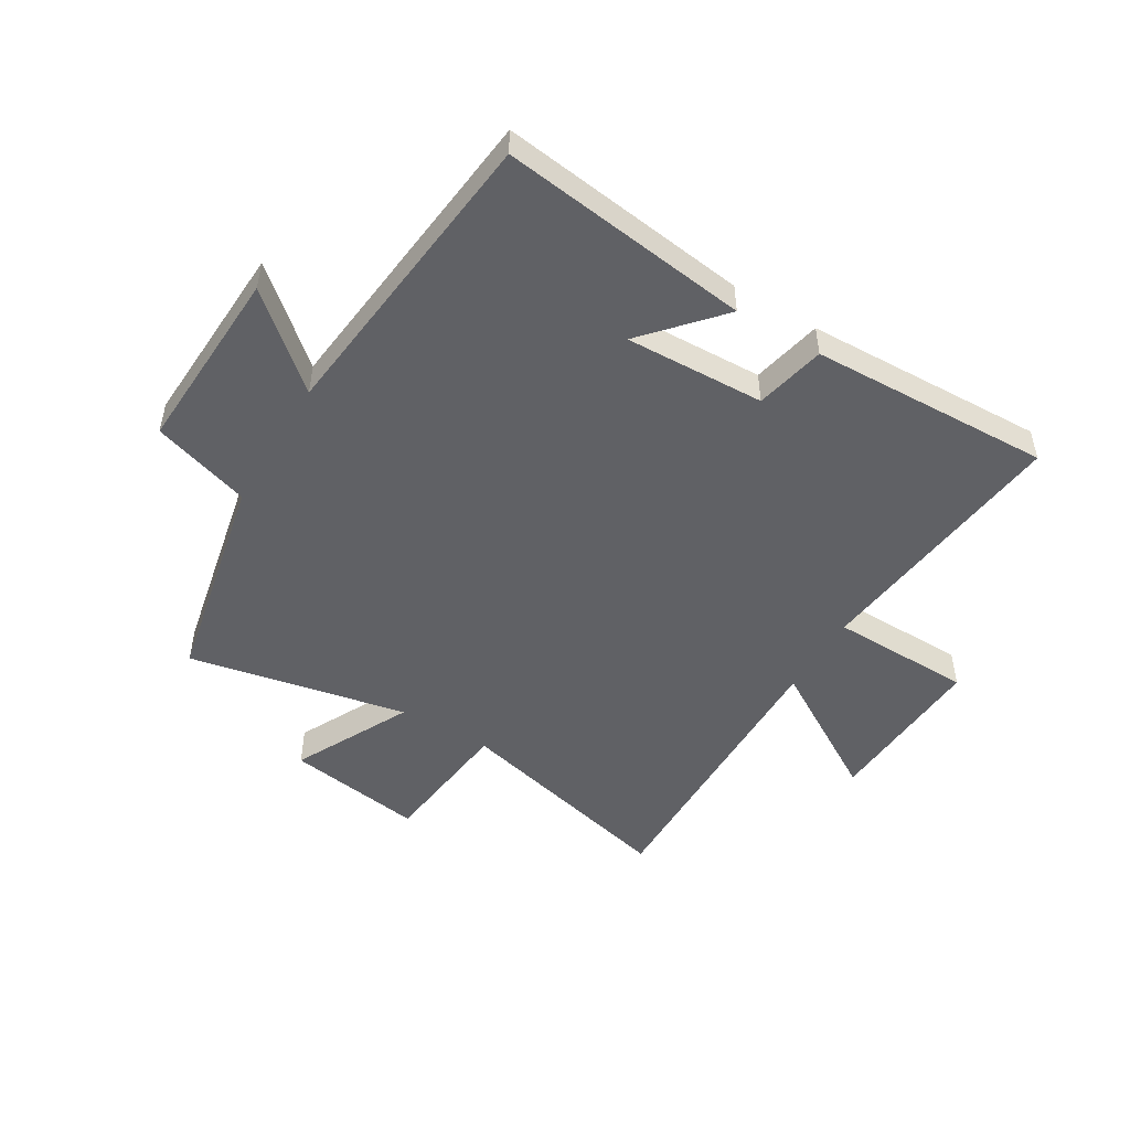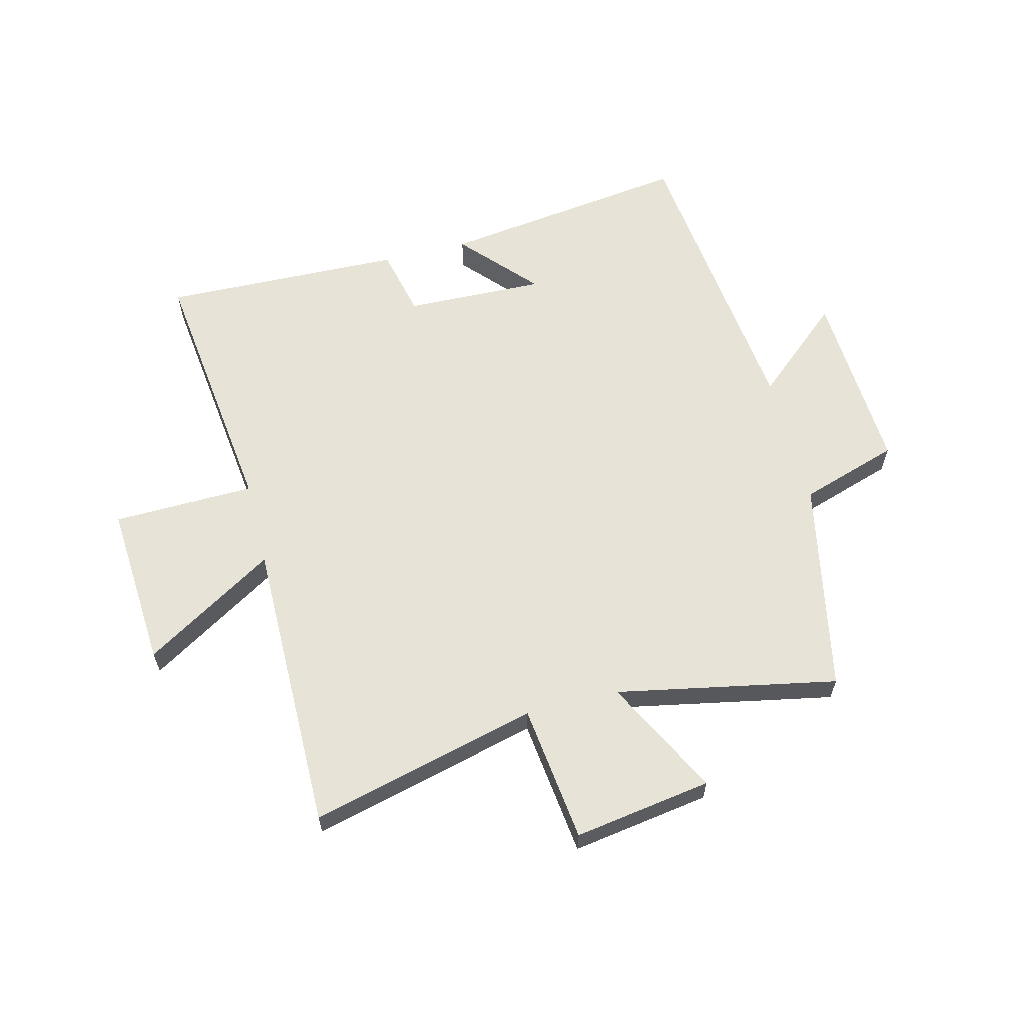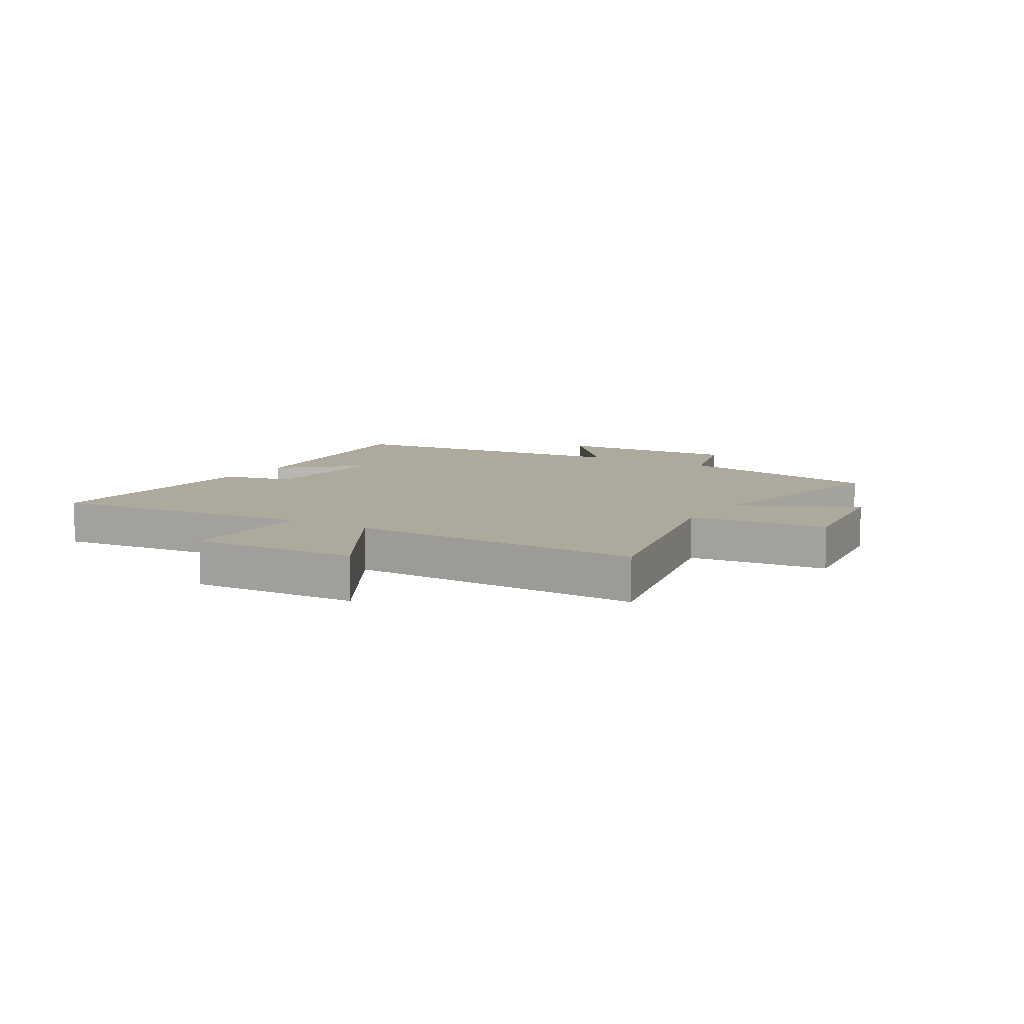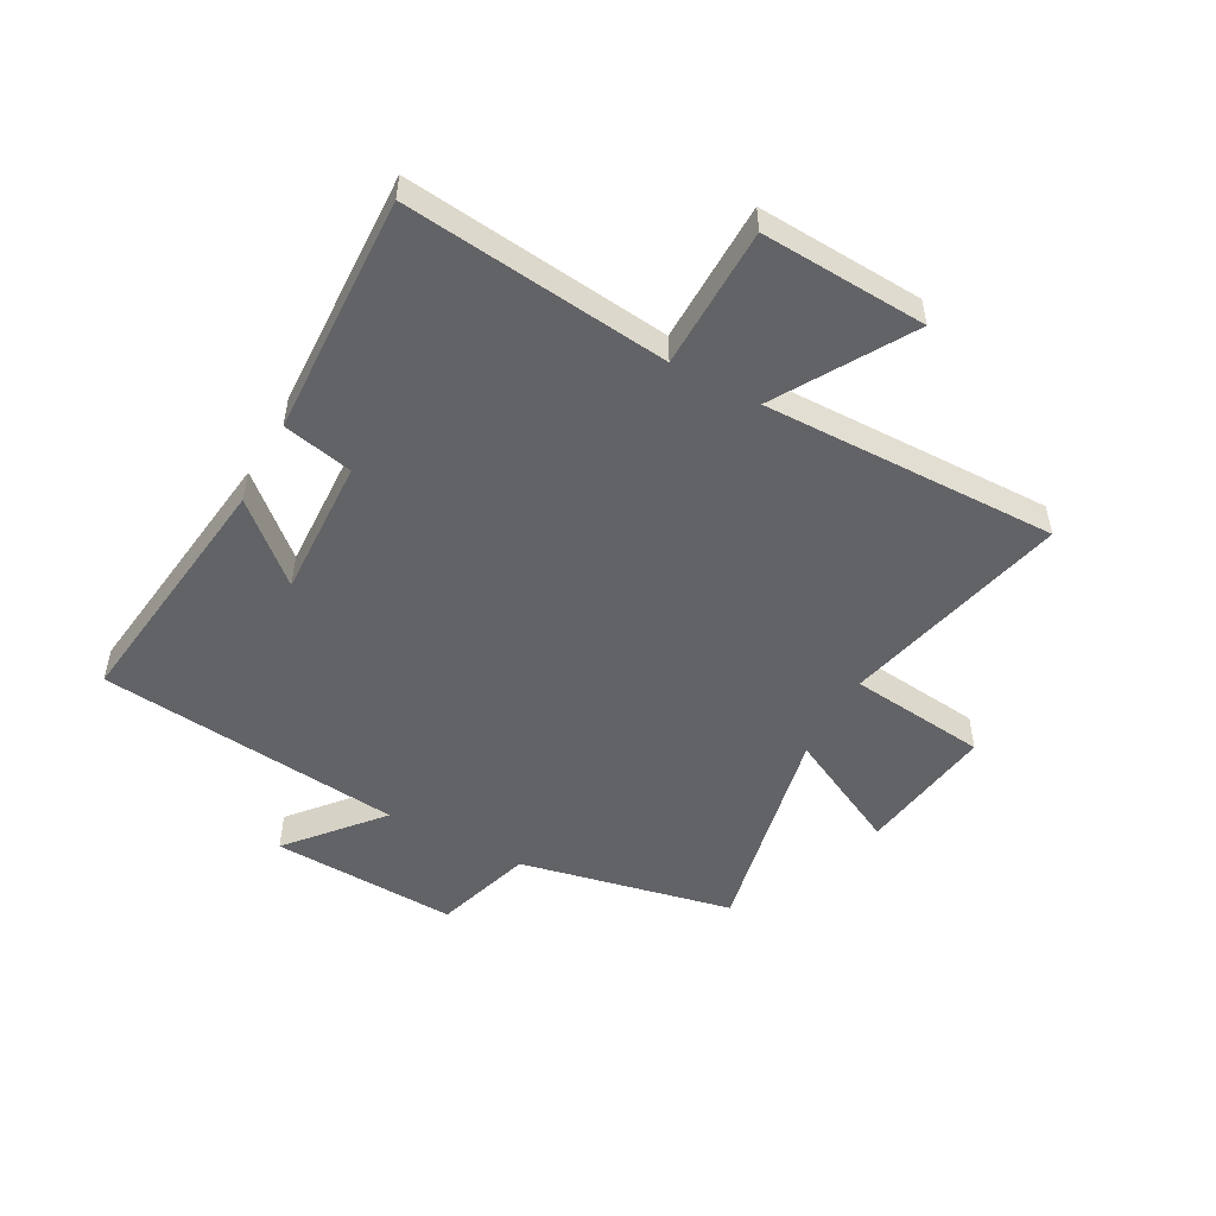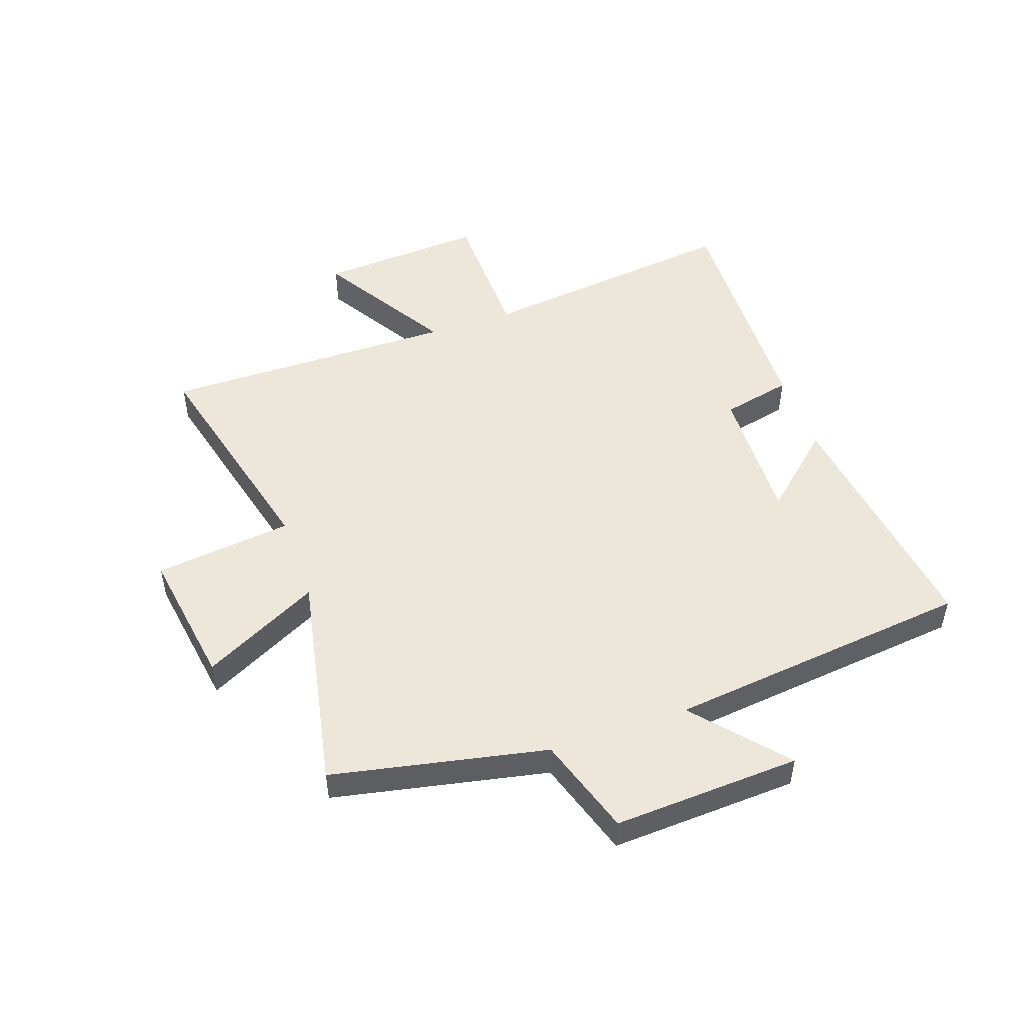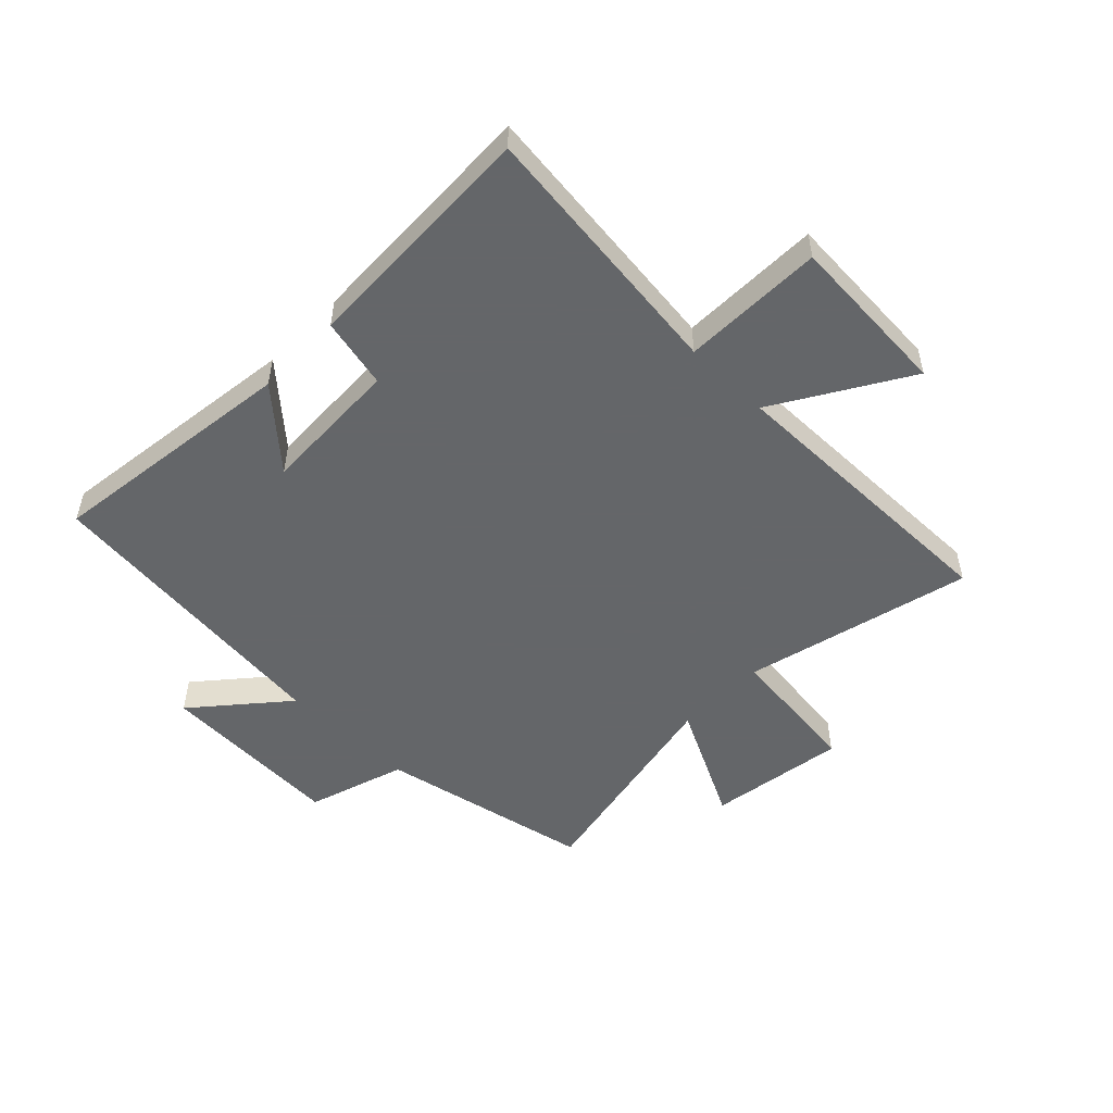
<metadata>
{"format":"obj","ext":"obj","renderer":"f3d","projection":"perspective","resolution":1024,"background":"white","views":[{"elev":-49.8,"azim":-30.8,"up":"+Y"},{"elev":61.5,"azim":165.7,"up":"+Y"},{"elev":8.9,"azim":122.1,"up":"+Y"},{"elev":-50.8,"azim":61.8,"up":"+Y"},{"elev":49.9,"azim":-109.2,"up":"+Y"},{"elev":-51.7,"azim":45.8,"up":"+Y"}]}
</metadata>
<code>
v 0.554 0.07 0.513
v 0.5 0.07 0.06
v 0.743 0.07 0.055
v 0.725 0.07 -0.229
v 0.5 0.07 -0.092
v 0.504 0.07 -0.597
v 0.114 0.07 -0.5
v 0.086 0.07 -0.736
v -0.15 0.07 -0.7
v -0.048 0.07 -0.5
v -0.425 0.07 -0.575
v -0.5 0.07 -0.208
v -0.669 0.07 -0.154
v -0.653 0.07 0.166
v -0.5 0.07 0.034
v -0.442 0.07 0.557
v -0.012 0.07 0.5
v -0.127 0.07 0.372
v 0.113 0.07 0.38
v 0.14 0.07 0.5
v 0.554 0 0.513
v 0.5 0 0.06
v 0.743 0 0.055
v 0.725 0 -0.229
v 0.5 0 -0.092
v 0.504 0 -0.597
v 0.114 0 -0.5
v 0.086 0 -0.736
v -0.15 0 -0.7
v -0.048 0 -0.5
v -0.425 0 -0.575
v -0.5 0 -0.208
v -0.669 0 -0.154
v -0.653 0 0.166
v -0.5 0 0.034
v -0.442 0 0.557
v -0.012 0 0.5
v -0.127 0 0.372
v 0.113 0 0.38
v 0.14 0 0.5
f 19 20 1 2
f 18 19 2
f 15 16 17 18
f 15 18 2
f 12 13 14 15
f 12 15 2
f 11 12 2
f 10 11 2
f 7 8 9 10
f 7 10 2
f 5 6 7
f 5 7 2
f 2 3 4 5
f 22 21 40 39
f 22 39 38
f 38 37 36 35
f 22 38 35
f 35 34 33 32
f 22 35 32
f 22 32 31
f 22 31 30
f 30 29 28 27
f 22 30 27
f 27 26 25
f 22 27 25
f 25 24 23 22
f 1 21 22 2
f 2 22 23 3
f 3 23 24 4
f 4 24 25 5
f 5 25 26 6
f 6 26 27 7
f 7 27 28 8
f 8 28 29 9
f 9 29 30 10
f 10 30 31 11
f 11 31 32 12
f 12 32 33 13
f 13 33 34 14
f 14 34 35 15
f 15 35 36 16
f 16 36 37 17
f 17 37 38 18
f 18 38 39 19
f 19 39 40 20
f 20 40 21 1

</code>
